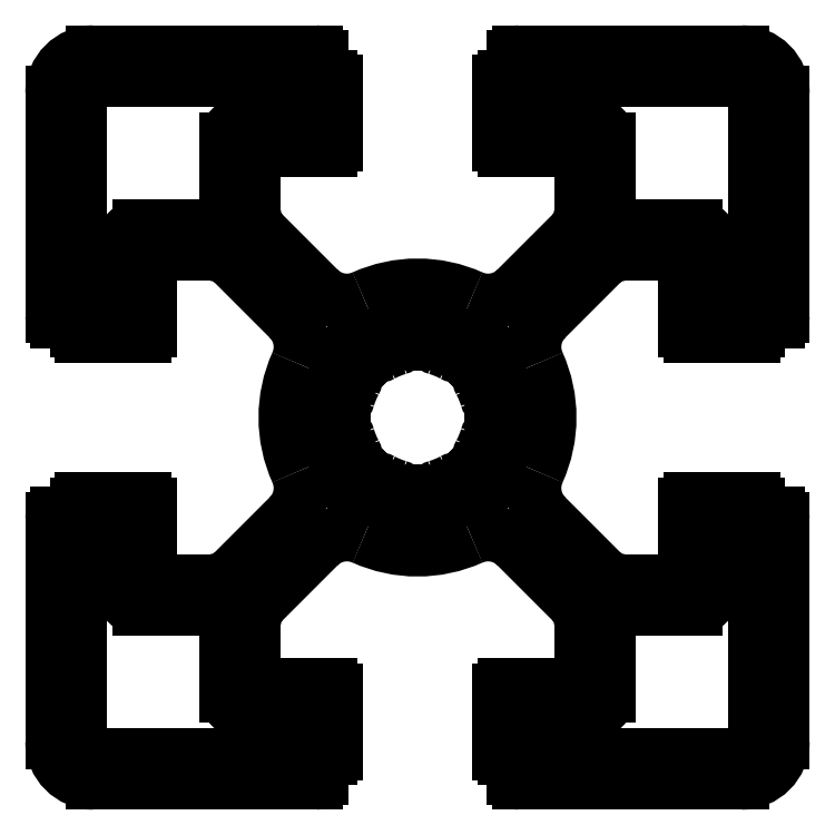
<metadata>
{"format":"dxf","ext":"dxf","renderer":"ezdxf+matplotlib","layout":"modelspace","background":"white","min_lineweight":24,"dpi":150}
</metadata>
<code>
0
SECTION
2
ENTITIES
0
LINE
8
0
10
600.2
20
660.9
30
0
11
600.2
21
662.1
31
0
0
LINE
8
0
10
600.2
20
662.1
30
0
11
600.8
21
662.1
31
0
0
ARC
8
0
10
599.9
20
660.9
30
0
40
0.3
50
270
51
0
0
ARC
8
0
10
600.8
20
662.4
30
0
40
0.3
50
270
51
0
0
LINE
8
0
10
586.2
20
660.6
30
0
11
599.9
21
660.6
31
0
0
LINE
8
0
10
601.1
20
662.4
30
0
11
601.1
21
666.2
31
0
0
ARC
8
0
10
586.2
20
663.1
30
0
40
2.5
50
180
51
270
0
ARC
8
0
10
600.8
20
666.2
30
0
40
0.3
50
0
51
90
0
LINE
8
0
10
583.7
20
676.8
30
0
11
583.7
21
663.1
31
0
0
LINE
8
0
10
600.8
20
666.5
30
0
11
596.1
21
666.5
31
0
0
ARC
8
0
10
584
20
676.8
30
0
40
0.3
50
90
51
180
0
LINE
8
0
10
596.1
20
666.5
30
0
11
596.1
21
670.4
31
0
0
LINE
8
0
10
585.2
20
677.1
30
0
11
584
21
677.1
31
0
0
ARC
8
0
10
598.1
20
670.4
30
0
40
2
50
135
51
180
0
LINE
8
0
10
585.2
20
677.7
30
0
11
585.2
21
677.1
31
0
0
LINE
8
0
10
596.6
20
671.8
30
0
11
600.1
21
675.2
31
0
0
ARC
8
0
10
585.5
20
677.7
30
0
40
0.3
50
90
51
180
0
ARC
8
0
10
601.8
20
673.5
30
0
40
2.5
50
65.72
51
135
0
LINE
8
0
10
589.3
20
678
30
0
11
585.5
21
678
31
0
0
ARC
8
0
10
606.2
20
683.1
30
0
40
8.1
50
245.7
51
294.3
0
ARC
8
0
10
589.3
20
677.7
30
0
40
0.3
50
0
51
90
0
ARC
8
0
10
610.6
20
673.5
30
0
40
2.5
50
45
51
114.3
0
LINE
8
0
10
589.6
20
673
30
0
11
589.6
21
677.7
31
0
0
LINE
8
0
10
612.3
20
675.2
30
0
11
615.8
21
671.8
31
0
0
LINE
8
0
10
593.5
20
673
30
0
11
589.6
21
673
31
0
0
ARC
8
0
10
614.4
20
670.4
30
0
40
2
50
0
51
45
0
ARC
8
0
10
593.5
20
675
30
0
40
2
50
270
51
315
0
LINE
8
0
10
616.4
20
670.4
30
0
11
616.4
21
666.5
31
0
0
LINE
8
0
10
598.3
20
677
30
0
11
594.9
21
673.6
31
0
0
LINE
8
0
10
616.4
20
666.5
30
0
11
611.6
21
666.5
31
0
0
ARC
8
0
10
596.5
20
678.8
30
0
40
2.5
50
315
51
24.28
0
ARC
8
0
10
611.6
20
666.2
30
0
40
0.3
50
90
51
180
0
ARC
8
0
10
606.2
20
683.1
30
0
40
8.1
50
155.7
51
204.3
0
LINE
8
0
10
611.3
20
666.2
30
0
11
611.3
21
662.4
31
0
0
ARC
8
0
10
596.5
20
687.5
30
0
40
2.5
50
335.7
51
45
0
ARC
8
0
10
611.6
20
662.4
30
0
40
0.3
50
180
51
270
0
LINE
8
0
10
594.9
20
692.7
30
0
11
598.3
21
689.2
31
0
0
LINE
8
0
10
611.6
20
662.1
30
0
11
612.2
21
662.1
31
0
0
ARC
8
0
10
593.5
20
691.3
30
0
40
2
50
45
51
90
0
LINE
8
0
10
612.2
20
662.1
30
0
11
612.2
21
660.9
31
0
0
LINE
8
0
10
589.6
20
693.3
30
0
11
593.5
21
693.3
31
0
0
ARC
8
0
10
612.5
20
660.9
30
0
40
0.3
50
180
51
270
0
LINE
8
0
10
589.6
20
688.5
30
0
11
589.6
21
693.3
31
0
0
LINE
8
0
10
612.5
20
660.6
30
0
11
626.2
21
660.6
31
0
0
ARC
8
0
10
589.3
20
688.5
30
0
40
0.3
50
270
51
0
0
ARC
8
0
10
626.2
20
663.1
30
0
40
2.5
50
270
51
0
0
LINE
8
0
10
585.5
20
688.2
30
0
11
589.3
21
688.2
31
0
0
LINE
8
0
10
628.7
20
663.1
30
0
11
628.7
21
676.8
31
0
0
ARC
8
0
10
585.5
20
688.5
30
0
40
0.3
50
180
51
270
0
ARC
8
0
10
628.4
20
676.8
30
0
40
0.3
50
360
51
90
0
LINE
8
0
10
585.2
20
689.1
30
0
11
585.2
21
688.5
31
0
0
LINE
8
0
10
628.4
20
677.1
30
0
11
627.2
21
677.1
31
0
0
LINE
8
0
10
584
20
689.1
30
0
11
585.2
21
689.1
31
0
0
LINE
8
0
10
627.2
20
677.1
30
0
11
627.2
21
677.7
31
0
0
ARC
8
0
10
584
20
689.4
30
0
40
0.3
50
180
51
270
0
ARC
8
0
10
626.9
20
677.7
30
0
40
0.3
50
0
51
90
0
LINE
8
0
10
583.7
20
703.1
30
0
11
583.7
21
689.4
31
0
0
LINE
8
0
10
626.9
20
678
30
0
11
623.1
21
678
31
0
0
ARC
8
0
10
586.2
20
703.1
30
0
40
2.5
50
90
51
180
0
ARC
8
0
10
623.1
20
677.7
30
0
40
0.3
50
90
51
180
0
LINE
8
0
10
599.9
20
705.6
30
0
11
586.2
21
705.6
31
0
0
LINE
8
0
10
622.8
20
677.7
30
0
11
622.8
21
673
31
0
0
ARC
8
0
10
599.9
20
705.3
30
0
40
0.3
50
360
51
90
0
LINE
8
0
10
622.8
20
673
30
0
11
619
21
673
31
0
0
LINE
8
0
10
600.2
20
704.1
30
0
11
600.2
21
705.3
31
0
0
ARC
8
0
10
619
20
675
30
0
40
2
50
225
51
270
0
LINE
8
0
10
600.8
20
704.1
30
0
11
600.2
21
704.1
31
0
0
LINE
8
0
10
617.5
20
673.6
30
0
11
614.1
21
677
31
0
0
ARC
8
0
10
600.8
20
703.8
30
0
40
0.3
50
0
51
90
0
ARC
8
0
10
615.9
20
678.8
30
0
40
2.5
50
155.7
51
225
0
LINE
8
0
10
601.1
20
700
30
0
11
601.1
21
703.8
31
0
0
ARC
8
0
10
606.2
20
683.1
30
0
40
8.1
50
335.7
51
24.28
0
ARC
8
0
10
600.8
20
700
30
0
40
0.3
50
270
51
0
0
ARC
8
0
10
615.9
20
687.5
30
0
40
2.5
50
135
51
204.3
0
LINE
8
0
10
596.1
20
699.7
30
0
11
600.8
21
699.7
31
0
0
LINE
8
0
10
614.1
20
689.2
30
0
11
617.5
21
692.7
31
0
0
LINE
8
0
10
596.1
20
695.9
30
0
11
596.1
21
699.7
31
0
0
ARC
8
0
10
619
20
691.3
30
0
40
2
50
90
51
135
0
ARC
8
0
10
598.1
20
695.9
30
0
40
2
50
180
51
225
0
LINE
8
0
10
619
20
693.3
30
0
11
622.8
21
693.3
31
0
0
LINE
8
0
10
600.1
20
691
30
0
11
596.6
21
694.4
31
0
0
LINE
8
0
10
622.8
20
693.3
30
0
11
622.8
21
688.5
31
0
0
ARC
8
0
10
601.8
20
692.8
30
0
40
2.5
50
225
51
294.3
0
ARC
8
0
10
623.1
20
688.5
30
0
40
0.3
50
180
51
270
0
ARC
8
0
10
606.2
20
683.1
30
0
40
8.1
50
65.72
51
114.3
0
LINE
8
0
10
623.1
20
688.2
30
0
11
626.9
21
688.2
31
0
0
ARC
8
0
10
610.6
20
692.8
30
0
40
2.5
50
245.7
51
315
0
ARC
8
0
10
626.9
20
688.5
30
0
40
0.3
50
270
51
360
0
LINE
8
0
10
615.8
20
694.4
30
0
11
612.3
21
691
31
0
0
LINE
8
0
10
627.2
20
688.5
30
0
11
627.2
21
689.1
31
0
0
ARC
8
0
10
614.4
20
695.9
30
0
40
2
50
315
51
360
0
LINE
8
0
10
627.2
20
689.1
30
0
11
628.4
21
689.1
31
0
0
LINE
8
0
10
616.4
20
699.7
30
0
11
616.4
21
695.9
31
0
0
ARC
8
0
10
628.4
20
689.4
30
0
40
0.3
50
270
51
2.174e-11
0
LINE
8
0
10
611.6
20
699.7
30
0
11
616.4
21
699.7
31
0
0
LINE
8
0
10
628.7
20
689.4
30
0
11
628.7
21
703.1
31
0
0
ARC
8
0
10
611.6
20
700
30
0
40
0.3
50
180
51
270
0
ARC
8
0
10
626.2
20
703.1
30
0
40
2.5
50
0
51
90
0
LINE
8
0
10
611.3
20
703.8
30
0
11
611.3
21
700
31
0
0
LINE
8
0
10
626.2
20
705.6
30
0
11
612.5
21
705.6
31
0
0
ARC
8
0
10
611.6
20
703.8
30
0
40
0.3
50
90
51
180
0
ARC
8
0
10
612.5
20
705.3
30
0
40
0.3
50
90
51
180
0
LINE
8
0
10
612.2
20
704.1
30
0
11
611.6
21
704.1
31
0
0
LINE
8
0
10
612.2
20
705.3
30
0
11
612.2
21
704.1
31
0
0
LINE
8
0
10
618.9
20
671.4
30
0
11
623.3
21
671.4
31
0
0
ARC
8
0
10
623.3
20
672.5
30
0
40
1.1
50
270
51
0
0
ARC
8
0
10
618.9
20
670.5
30
0
40
0.9
50
90
51
180
0
LINE
8
0
10
624.4
20
672.5
30
0
11
624.4
21
673.8
31
0
0
LINE
8
0
10
618
20
666
30
0
11
618
21
670.5
31
0
0
ARC
8
0
10
625.8
20
673.8
30
0
40
1.35
50
0
51
180
0
ARC
8
0
10
616.9
20
666
30
0
40
1.1
50
270
51
0
0
LINE
8
0
10
627.1
20
673.8
30
0
11
627.1
21
663.1
31
0
0
LINE
8
0
10
615.5
20
664.9
30
0
11
616.9
21
664.9
31
0
0
ARC
8
0
10
626.2
20
663.1
30
0
40
0.9
50
270
51
0
0
ARC
8
0
10
615.5
20
663.6
30
0
40
1.35
50
90
51
270
0
LINE
8
0
10
626.2
20
662.2
30
0
11
615.5
21
662.2
31
0
0
LINE
8
0
10
593.6
20
694.9
30
0
11
589.1
21
694.9
31
0
0
ARC
8
0
10
589.1
20
693.8
30
0
40
1.1
50
90
51
180
0
ARC
8
0
10
593.6
20
695.8
30
0
40
0.9
50
270
51
0
0
LINE
8
0
10
588
20
693.8
30
0
11
588
21
692.4
31
0
0
LINE
8
0
10
594.5
20
700.2
30
0
11
594.5
21
695.8
31
0
0
ARC
8
0
10
586.7
20
692.4
30
0
40
1.35
50
180
51
360
0
ARC
8
0
10
595.6
20
700.2
30
0
40
1.1
50
90
51
180
0
LINE
8
0
10
585.3
20
692.4
30
0
11
585.3
21
703.1
31
0
0
LINE
8
0
10
596.9
20
701.3
30
0
11
595.6
21
701.3
31
0
0
ARC
8
0
10
586.2
20
703.1
30
0
40
0.9
50
90
51
180
0
ARC
8
0
10
596.9
20
702.7
30
0
40
1.35
50
270
51
90
0
LINE
8
0
10
586.2
20
704
30
0
11
596.9
21
704
31
0
0
LINE
8
0
10
623.3
20
694.9
30
0
11
618.9
21
694.9
31
0
0
ARC
8
0
10
618.9
20
695.8
30
0
40
0.9
50
180
51
270
0
ARC
8
0
10
623.3
20
693.8
30
0
40
1.1
50
0
51
90
0
LINE
8
0
10
618
20
695.8
30
0
11
618
21
700.2
31
0
0
LINE
8
0
10
624.4
20
692.4
30
0
11
624.4
21
693.8
31
0
0
ARC
8
0
10
616.9
20
700.2
30
0
40
1.1
50
0
51
90
0
ARC
8
0
10
625.8
20
692.4
30
0
40
1.35
50
180
51
0
0
LINE
8
0
10
616.9
20
701.3
30
0
11
615.5
21
701.3
31
0
0
LINE
8
0
10
627.1
20
703.1
30
0
11
627.1
21
692.4
31
0
0
ARC
8
0
10
615.5
20
702.7
30
0
40
1.35
50
90
51
270
0
ARC
8
0
10
626.2
20
703.1
30
0
40
0.9
50
0
51
90
0
LINE
8
0
10
615.5
20
704
30
0
11
626.2
21
704
31
0
0
ARC
8
0
10
606.2
20
683.1
30
0
40
4.5
50
195.7
51
209.3
0
ARC
8
0
10
601.6
20
681.8
30
0
40
0.3
50
15.71
51
90
0
ARC
8
0
10
602
20
680.8
30
0
40
0.3
50
315
51
29.28
0
LINE
8
0
10
601.6
20
682.1
30
0
11
601
21
682.1
31
0
0
LINE
8
0
10
601.8
20
680.1
30
0
11
602.2
21
680.6
31
0
0
ARC
8
0
10
601
20
683.1
30
0
40
1
50
90
51
270
0
ARC
8
0
10
602.5
20
679.4
30
0
40
1
50
135
51
315
0
LINE
8
0
10
601
20
684.1
30
0
11
601.6
21
684.1
31
0
0
LINE
8
0
10
603.6
20
679.1
30
0
11
603.2
21
678.7
31
0
0
ARC
8
0
10
601.6
20
684.4
30
0
40
0.3
50
270
51
344.3
0
ARC
8
0
10
603.9
20
678.9
30
0
40
0.3
50
60.71
51
135
0
ARC
8
0
10
606.2
20
683.1
30
0
40
4.5
50
150.7
51
164.3
0
ARC
8
0
10
606.2
20
683.1
30
0
40
4.5
50
240.7
51
254.3
0
ARC
8
0
10
602
20
685.5
30
0
40
0.3
50
330.7
51
45
0
ARC
8
0
10
604.9
20
678.5
30
0
40
0.3
50
0.003804
51
74.28
0
LINE
8
0
10
602.2
20
685.7
30
0
11
601.8
21
686.1
31
0
0
LINE
8
0
10
605.2
20
677.9
30
0
11
605.2
21
678.5
31
0
0
ARC
8
0
10
602.5
20
686.8
30
0
40
1
50
45
51
225
0
ARC
8
0
10
606.2
20
677.9
30
0
40
1
50
180
51
5.009e-06
0
LINE
8
0
10
603.2
20
687.5
30
0
11
603.6
21
687.1
31
0
0
LINE
8
0
10
607.2
20
678.5
30
0
11
607.2
21
677.9
31
0
0
ARC
8
0
10
603.9
20
687.3
30
0
40
0.3
50
225
51
299.3
0
ARC
8
0
10
607.5
20
678.5
30
0
40
0.3
50
105.7
51
180
0
ARC
8
0
10
606.2
20
683.1
30
0
40
4.5
50
105.7
51
119.3
0
ARC
8
0
10
606.2
20
683.1
30
0
40
4.5
50
285.7
51
299.3
0
ARC
8
0
10
604.9
20
687.7
30
0
40
0.3
50
285.7
51
0.000951
0
ARC
8
0
10
608.6
20
678.9
30
0
40
0.3
50
45
51
119.3
0
LINE
8
0
10
605.2
20
687.7
30
0
11
605.2
21
688.3
31
0
0
LINE
8
0
10
609.2
20
678.7
30
0
11
608.8
21
679.1
31
0
0
ARC
8
0
10
606.2
20
688.3
30
0
40
1
50
360
51
180
0
ARC
8
0
10
609.9
20
679.4
30
0
40
1
50
225
51
45
0
LINE
8
0
10
607.2
20
688.3
30
0
11
607.2
21
687.7
31
0
0
LINE
8
0
10
610.2
20
680.6
30
0
11
610.6
21
680.1
31
0
0
ARC
8
0
10
607.5
20
687.7
30
0
40
0.3
50
180
51
254.3
0
ARC
8
0
10
610.4
20
680.8
30
0
40
0.3
50
150.7
51
225
0
ARC
8
0
10
606.2
20
683.1
30
0
40
4.5
50
60.71
51
74.28
0
ARC
8
0
10
606.2
20
683.1
30
0
40
4.5
50
330.7
51
344.3
0
ARC
8
0
10
608.6
20
687.3
30
0
40
0.3
50
240.7
51
315
0
ARC
8
0
10
610.8
20
681.8
30
0
40
0.3
50
90
51
164.3
0
LINE
8
0
10
608.8
20
687.1
30
0
11
609.2
21
687.5
31
0
0
LINE
8
0
10
611.4
20
682.1
30
0
11
610.8
21
682.1
31
0
0
ARC
8
0
10
609.9
20
686.8
30
0
40
1
50
315
51
135
0
ARC
8
0
10
611.4
20
683.1
30
0
40
1
50
270
51
90
0
LINE
8
0
10
610.6
20
686.1
30
0
11
610.2
21
685.7
31
0
0
LINE
8
0
10
610.8
20
684.1
30
0
11
611.4
21
684.1
31
0
0
ARC
8
0
10
610.4
20
685.5
30
0
40
0.3
50
135
51
209.3
0
ARC
8
0
10
610.8
20
684.4
30
0
40
0.3
50
195.7
51
270
0
ARC
8
0
10
606.2
20
683.1
30
0
40
4.5
50
15.71
51
29.28
0
LINE
8
0
10
589.1
20
671.4
30
0
11
593.6
21
671.4
31
0
0
ARC
8
0
10
593.6
20
670.5
30
0
40
0.9
50
0
51
90
0
ARC
8
0
10
589.1
20
672.5
30
0
40
1.1
50
180
51
270
0
LINE
8
0
10
594.5
20
670.5
30
0
11
594.5
21
666
31
0
0
LINE
8
0
10
588
20
673.8
30
0
11
588
21
672.5
31
0
0
ARC
8
0
10
595.6
20
666
30
0
40
1.1
50
180
51
270
0
ARC
8
0
10
586.7
20
673.8
30
0
40
1.35
50
1.448e-11
51
180
0
LINE
8
0
10
595.6
20
664.9
30
0
11
596.9
21
664.9
31
0
0
LINE
8
0
10
585.3
20
663.1
30
0
11
585.3
21
673.8
31
0
0
ARC
8
0
10
596.9
20
663.6
30
0
40
1.35
50
270
51
90
0
ARC
8
0
10
586.2
20
663.1
30
0
40
0.9
50
180
51
270
0
LINE
8
0
10
596.9
20
662.2
30
0
11
586.2
21
662.2
31
0
0
ENDSEC
0
EOF

</code>
